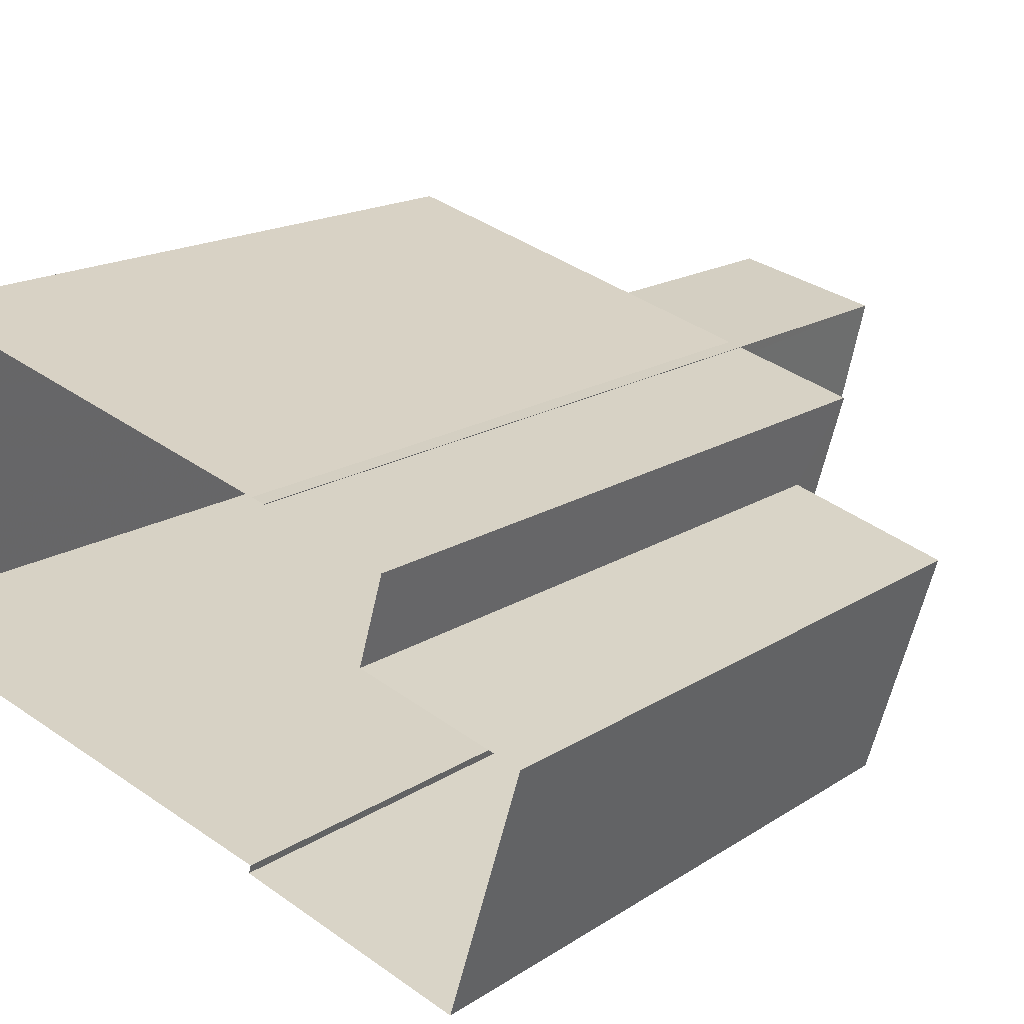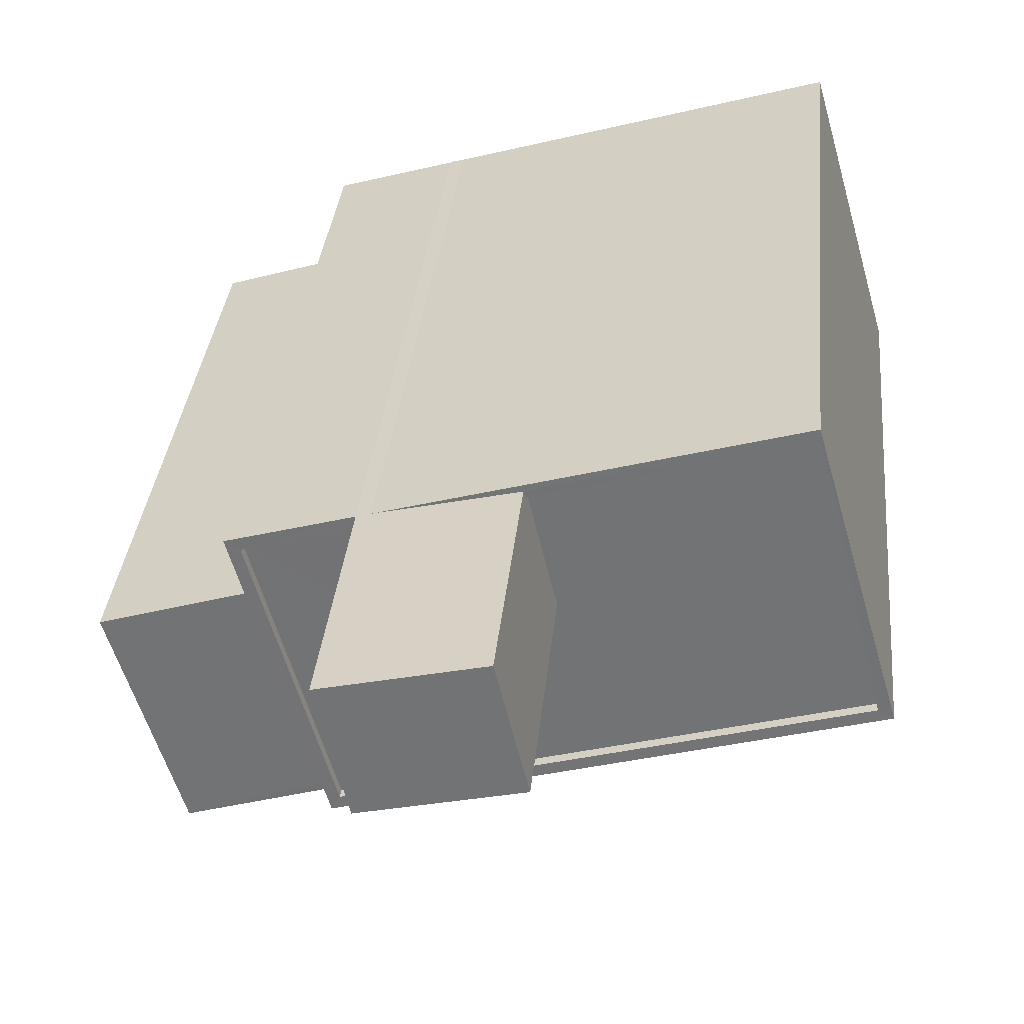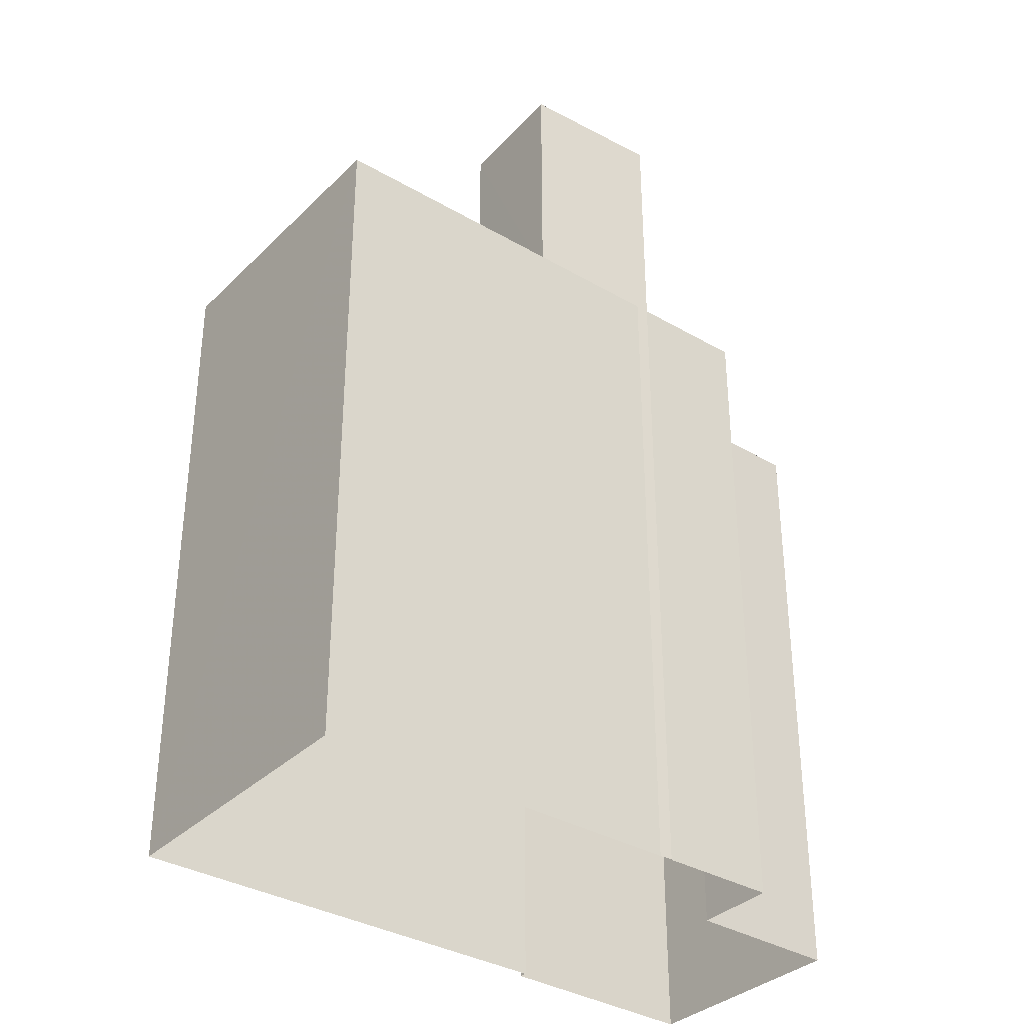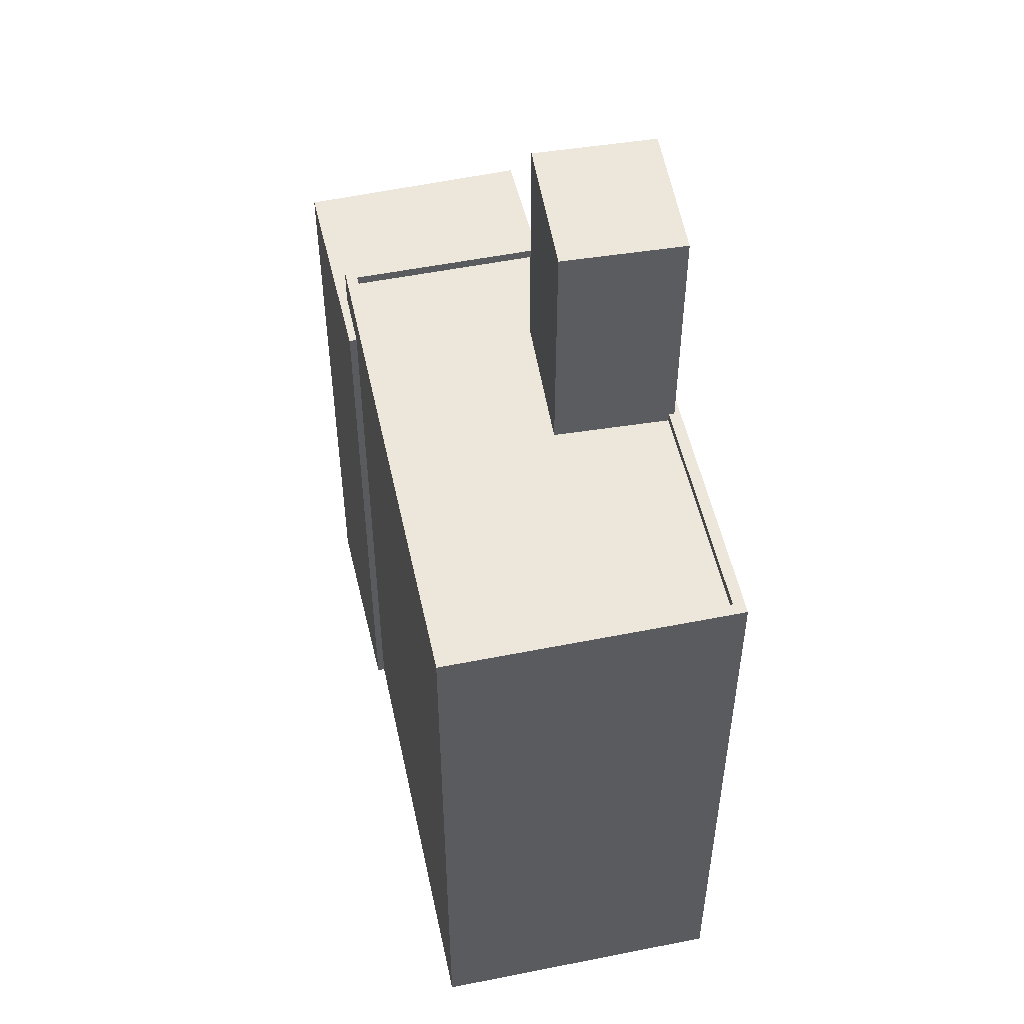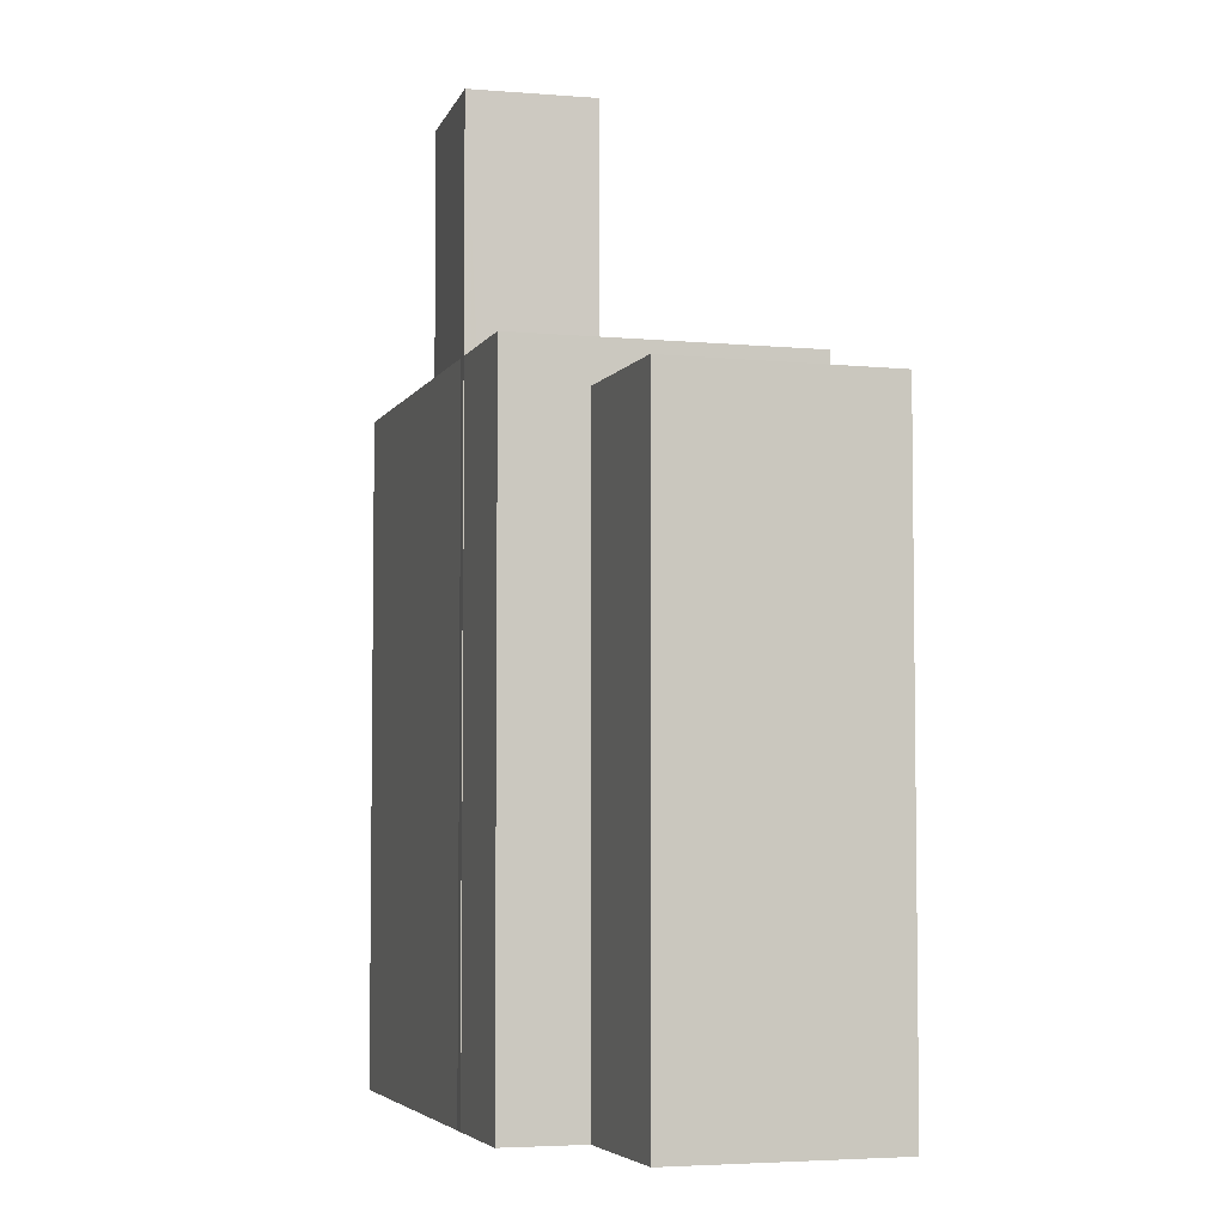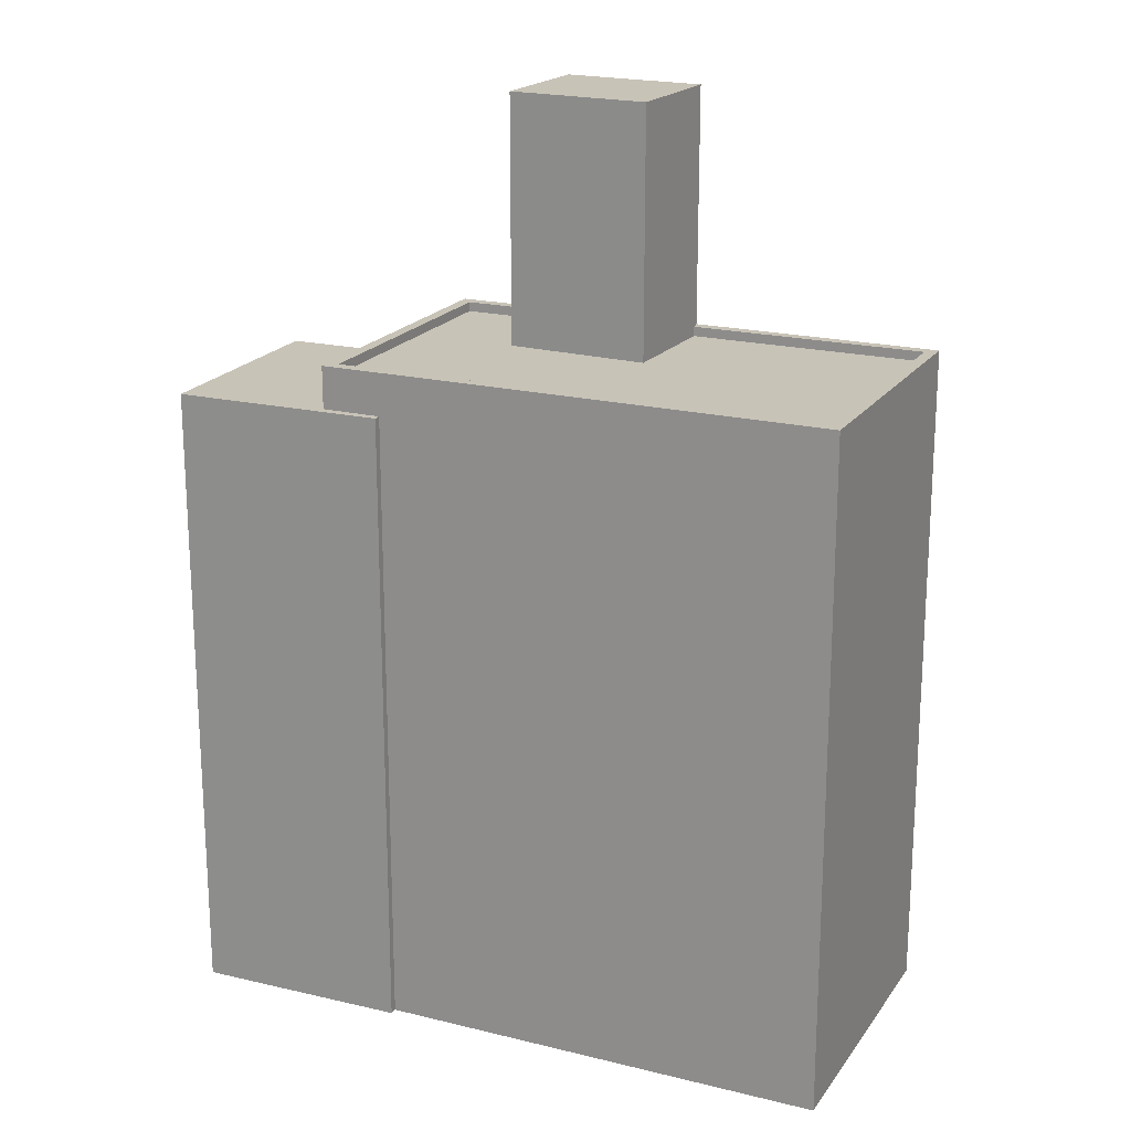
<metadata>
{"format":"obj","ext":"obj","renderer":"f3d","projection":"perspective","resolution":1024,"background":"white","views":[{"elev":16.3,"azim":-143.1,"up":"+Y"},{"elev":33.5,"azim":5.6,"up":"+Y"},{"elev":-34.8,"azim":158.0,"up":"+Z"},{"elev":52.6,"azim":93.8,"up":"+Z"},{"elev":-4.8,"azim":-90.8,"up":"+Z"},{"elev":19.7,"azim":40.6,"up":"+Z"}]}
</metadata>
<code>
v -1.18e+04 -3.449e+04 35.25
v -1.18e+04 -3.449e+04 35.25
v -1.179e+04 -3.45e+04 35.25
v -1.18e+04 -3.449e+04 35.25
v -1.18e+04 -3.449e+04 35.25
v -1.18e+04 -3.45e+04 35.25
v -1.18e+04 -3.45e+04 35.25
v -1.181e+04 -3.45e+04 35.25
v -1.181e+04 -3.45e+04 35.25
v -1.181e+04 -3.449e+04 35.25
v -1.181e+04 -3.449e+04 35.25
v -1.18e+04 -3.449e+04 59.06
v -1.18e+04 -3.449e+04 59.06
v -1.18e+04 -3.449e+04 59.06
v -1.18e+04 -3.449e+04 59.06
v -1.18e+04 -3.449e+04 52.57
v -1.181e+04 -3.449e+04 52.57
v -1.18e+04 -3.449e+04 52.57
v -1.18e+04 -3.449e+04 52.57
v -1.18e+04 -3.449e+04 52.57
v -1.18e+04 -3.449e+04 52.57
v -1.181e+04 -3.45e+04 52.57
v -1.179e+04 -3.45e+04 52.57
v -1.181e+04 -3.449e+04 52.82
v -1.181e+04 -3.45e+04 52.82
v -1.181e+04 -3.449e+04 52.82
v -1.179e+04 -3.45e+04 52.82
v -1.179e+04 -3.45e+04 52.82
v -1.18e+04 -3.449e+04 52.82
v -1.18e+04 -3.449e+04 52.82
v -1.18e+04 -3.449e+04 52.82
v -1.18e+04 -3.449e+04 52.82
v -1.18e+04 -3.449e+04 52.82
v -1.18e+04 -3.449e+04 52.82
v -1.18e+04 -3.449e+04 52.82
v -1.181e+04 -3.45e+04 52.82
v -1.181e+04 -3.449e+04 51.71
v -1.181e+04 -3.45e+04 51.71
v -1.181e+04 -3.45e+04 51.72
v -1.18e+04 -3.45e+04 51.72
v -1.18e+04 -3.45e+04 51.72
v -1.181e+04 -3.45e+04 51.71
f 1 2 3
f 1 4 5
f 6 7 8
f 9 10 8
f 11 4 10
f 1 3 6
f 4 1 10
f 10 6 8
f 1 6 10
f 12 13 14
f 12 15 13
f 16 17 18
f 19 20 21
f 17 22 18
f 21 20 23
f 20 22 23
f 18 22 20
f 24 25 26
f 25 27 28
f 24 26 29
f 30 31 32
f 27 31 28
f 29 26 33
f 34 35 30
f 36 25 28
f 25 36 26
f 28 31 35
f 35 31 30
f 37 38 39
f 40 39 41
f 41 39 42
f 39 38 42
f 16 18 33
f 4 29 5
f 18 13 33
f 5 29 15
f 33 13 15
f 29 33 15
f 12 32 15
f 15 32 5
f 12 30 32
f 5 32 1
f 20 14 13
f 18 20 13
f 20 34 14
f 14 34 12
f 20 19 34
f 12 34 30
f 4 11 24
f 29 4 24
f 32 31 2
f 1 32 2
f 31 3 2
f 31 27 3
f 25 40 27
f 27 40 3
f 25 39 40
f 3 40 6
f 39 25 37
f 10 37 11
f 11 37 24
f 37 25 24
f 26 22 17
f 26 36 22
f 34 21 35
f 34 19 21
f 16 26 17
f 16 33 26
f 35 21 23
f 28 35 23
f 36 23 22
f 36 28 23
f 42 8 7
f 41 42 7
f 38 9 8
f 42 38 8
f 10 9 38
f 37 10 38
f 40 41 7
f 6 40 7

</code>
